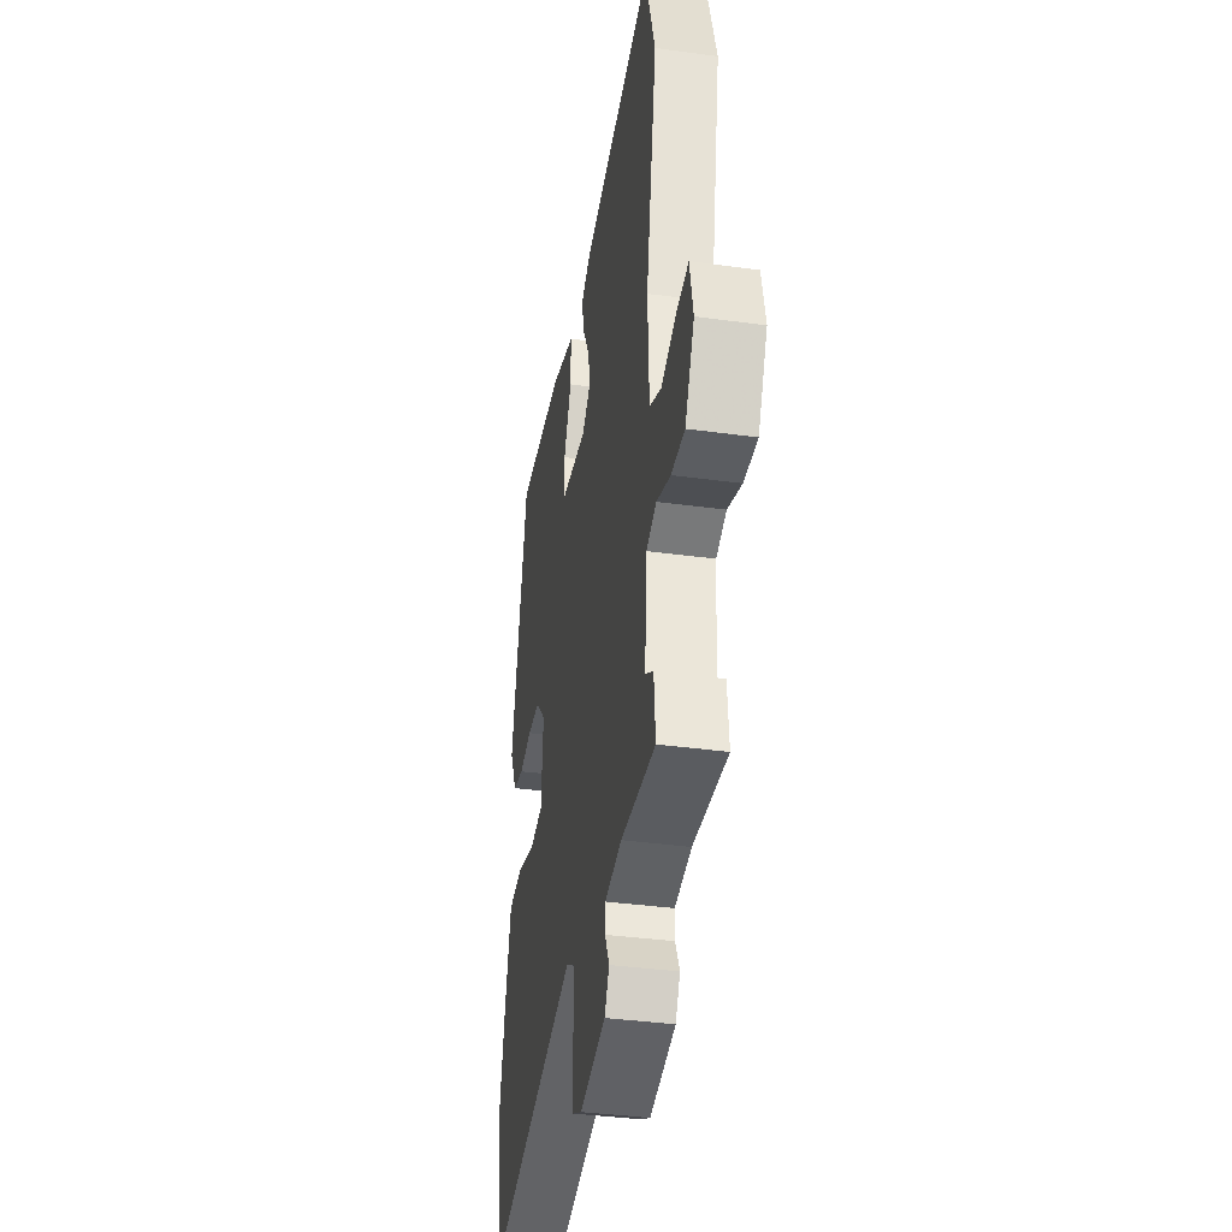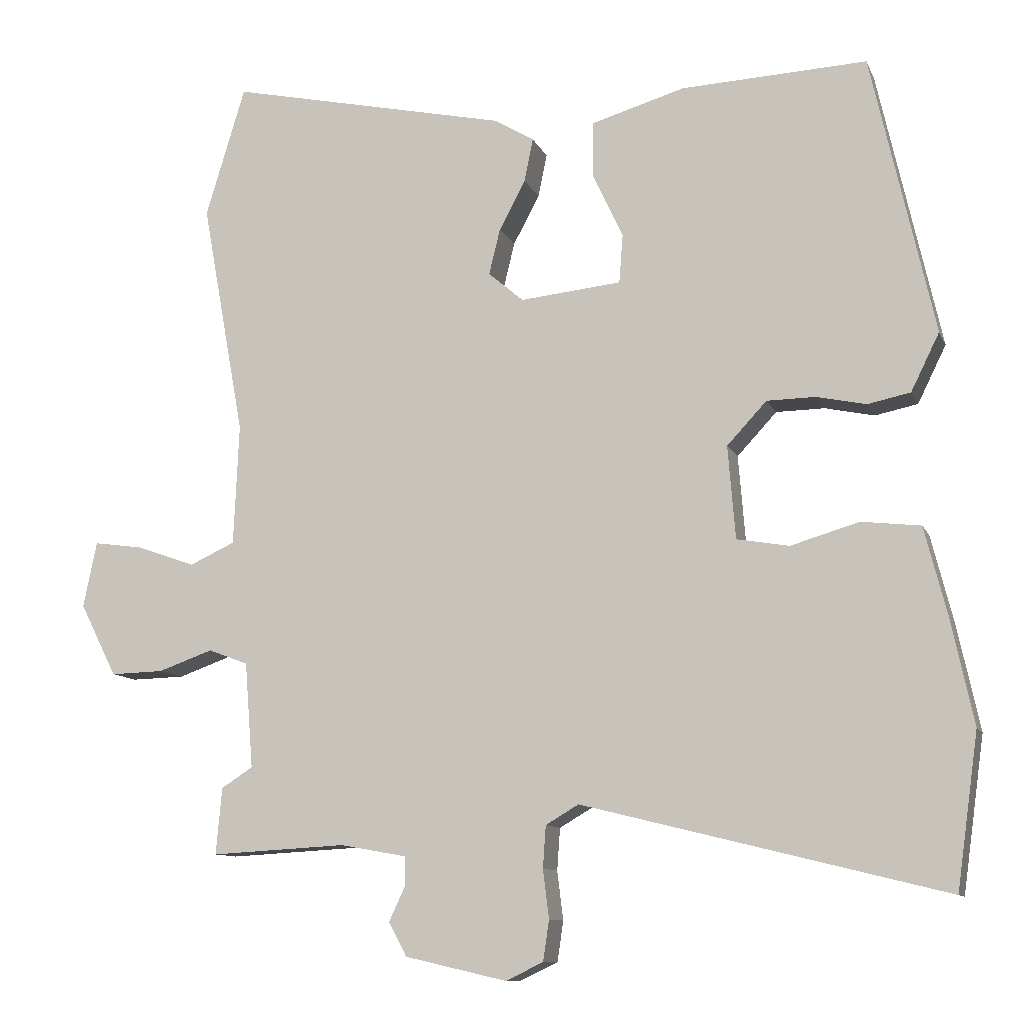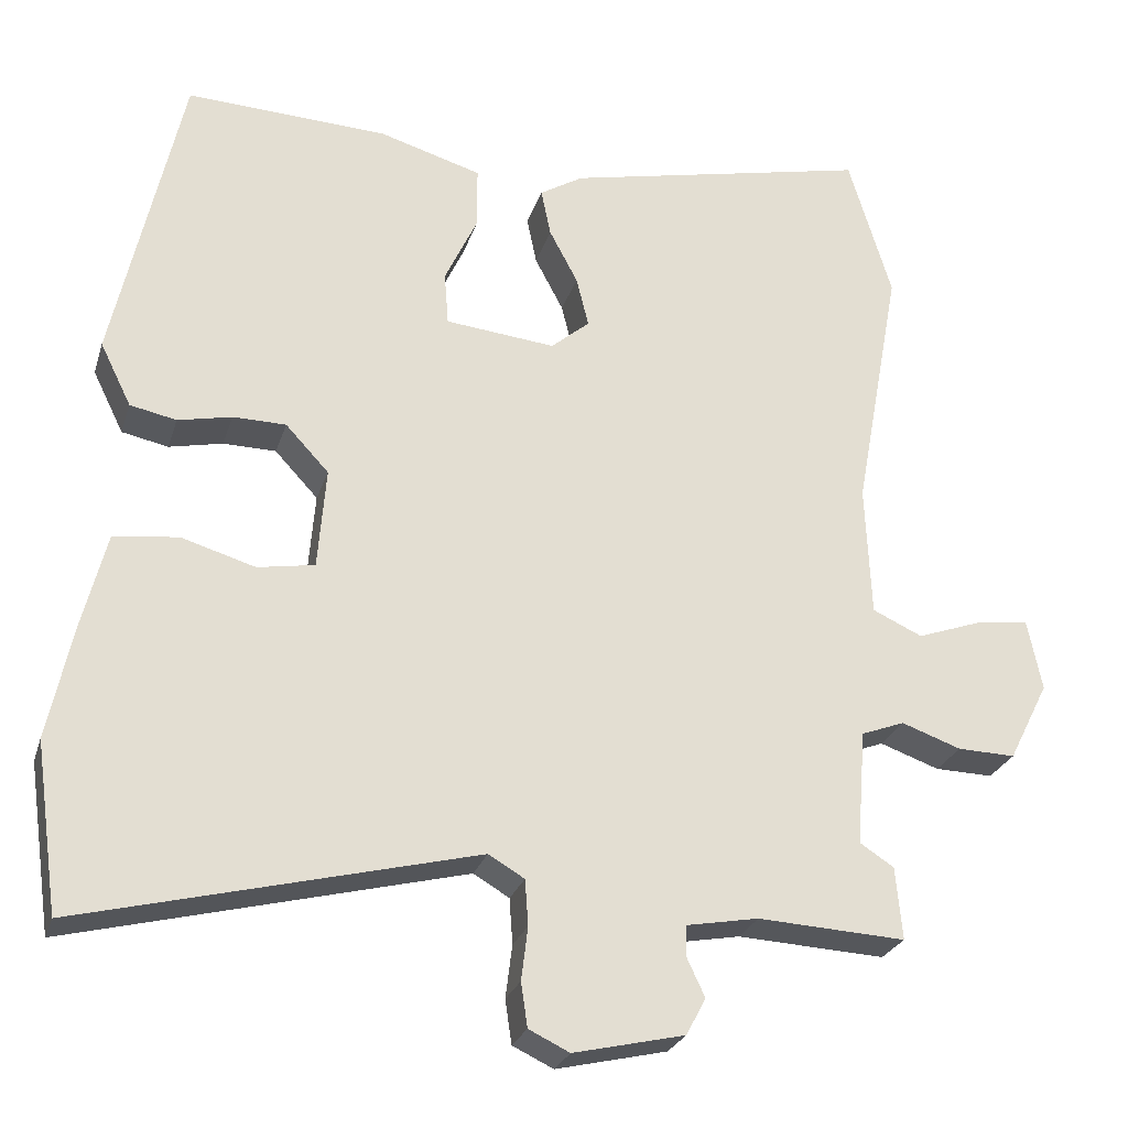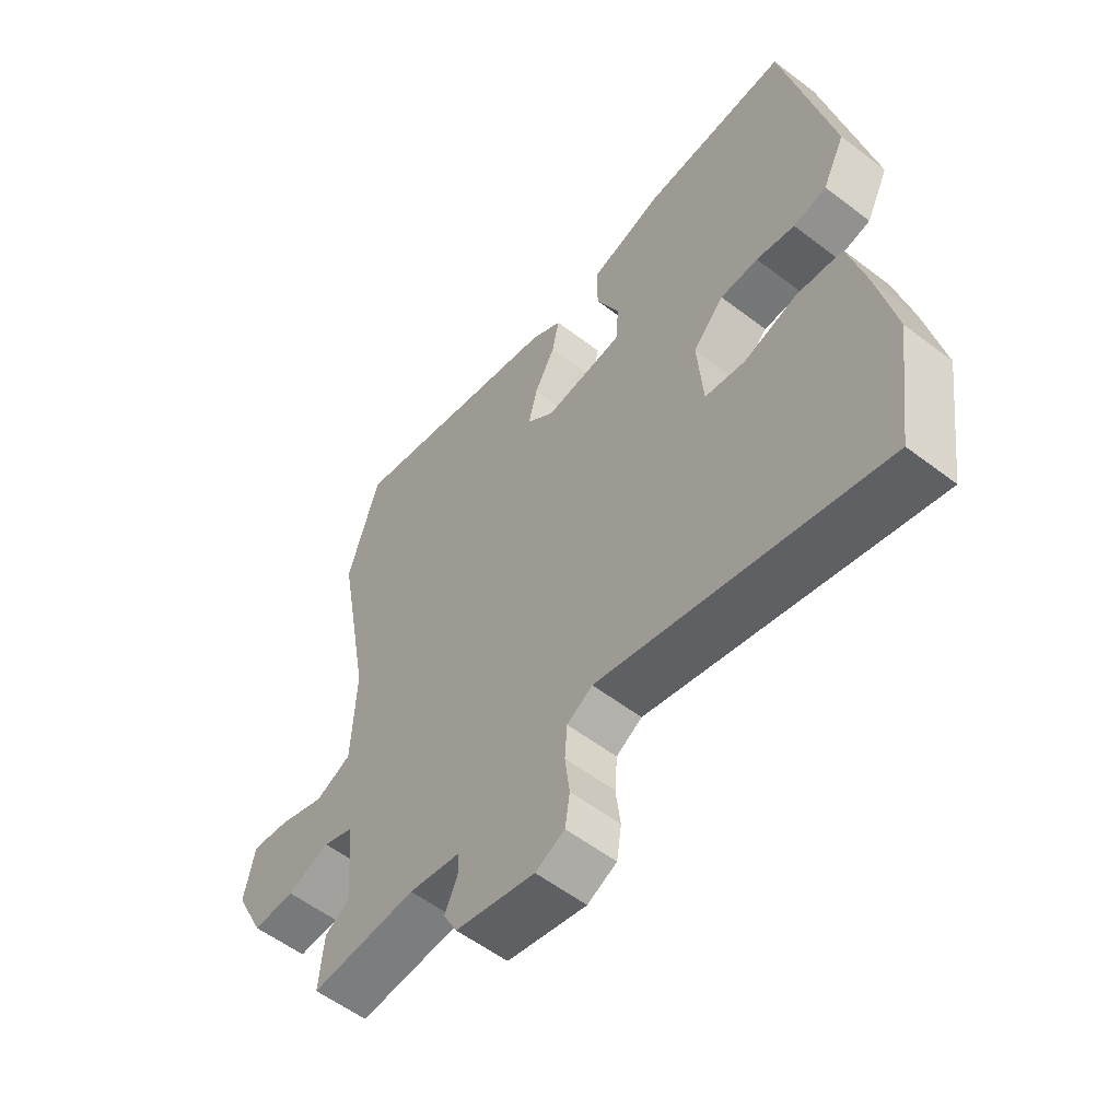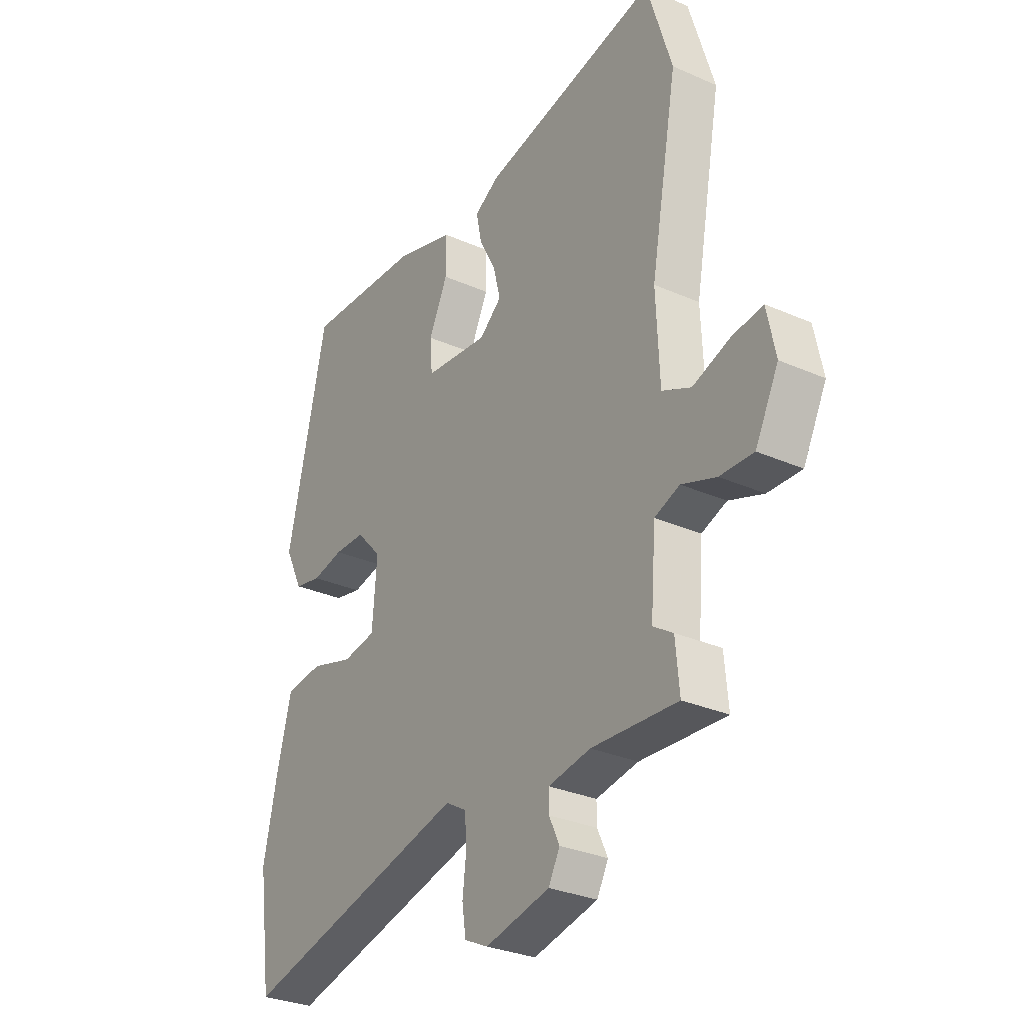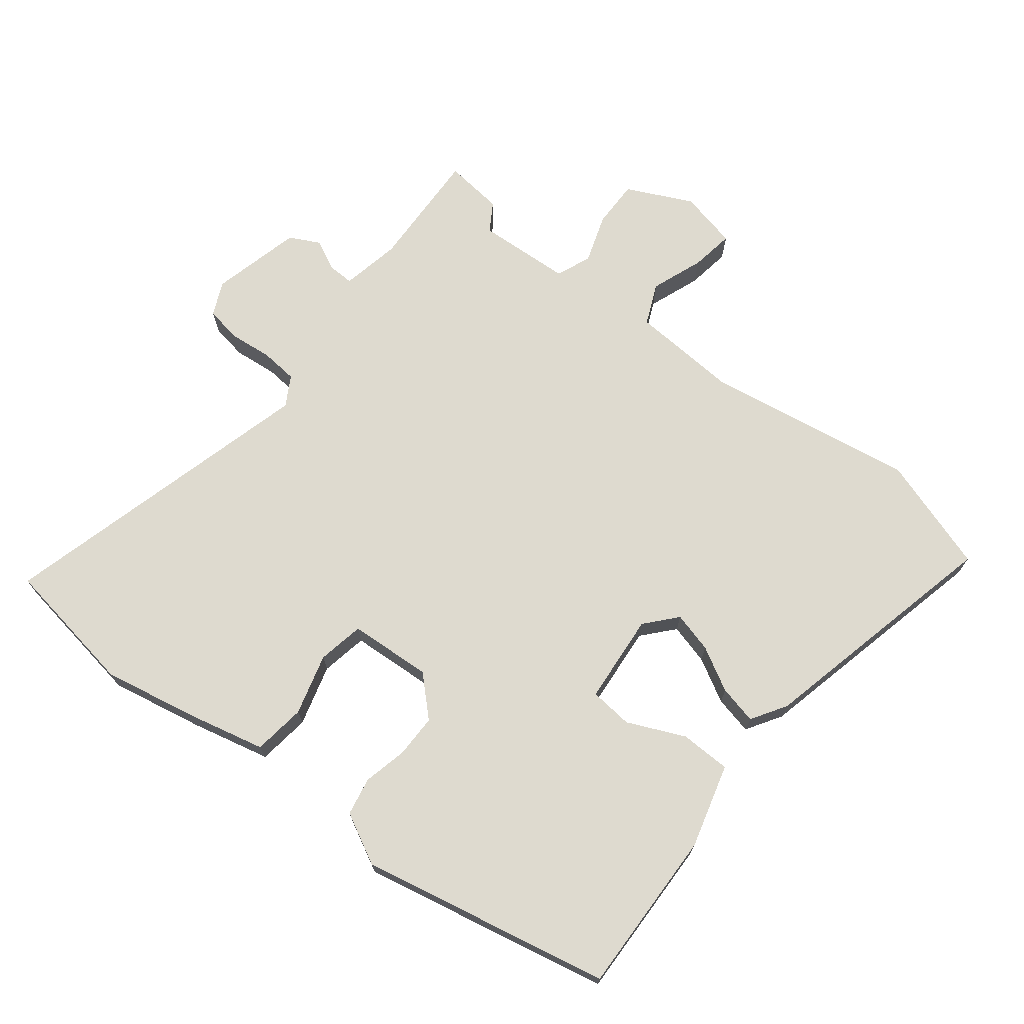
<metadata>
{"format":"obj","ext":"obj","renderer":"f3d","projection":"perspective","resolution":1024,"background":"white","views":[{"elev":-37.0,"azim":79.9,"up":"+Z"},{"elev":-10.3,"azim":-163.6,"up":"+Z"},{"elev":-25.6,"azim":-15.7,"up":"+Z"},{"elev":-56.3,"azim":-128.7,"up":"+Z"},{"elev":-30.0,"azim":57.1,"up":"+Z"},{"elev":71.0,"azim":-50.9,"up":"+Y"}]}
</metadata>
<code>
v 0.493 0.07 -0.427
v 0.501 0.07 -0.516
v 0.32 0.07 -0.506
v 0.231 0.07 -0.522
v 0.231 0.07 -0.56
v 0.253 0.07 -0.607
v 0.229 0.07 -0.652
v 0.093 0.07 -0.683
v 0.043 0.07 -0.659
v 0.035 0.07 -0.605
v 0.043 0.07 -0.54
v 0.039 0.07 -0.484
v -0.005 0.07 -0.458
v -0.489 0.07 -0.578
v -0.518 0.07 -0.372
v -0.488 0.07 -0.232
v -0.458 0.07 -0.114
v -0.379 0.07 -0.105
v -0.288 0.07 -0.132
v -0.218 0.07 -0.12
v -0.208 0.07 0.004
v -0.261 0.07 0.061
v -0.326 0.07 0.062
v -0.392 0.07 0.048
v -0.449 0.07 0.06
v -0.487 0.07 0.137
v -0.403 0.07 0.511
v -0.155 0.07 0.499
v -0.03 0.07 0.462
v -0.03 0.07 0.386
v -0.07 0.07 0.301
v -0.065 0.07 0.236
v 0.07 0.07 0.222
v 0.117 0.07 0.262
v 0.102 0.07 0.323
v 0.067 0.07 0.389
v 0.055 0.07 0.447
v 0.108 0.07 0.479
v 0.482 0.07 0.559
v 0.535 0.07 0.384
v 0.478 0.07 0.071
v 0.485 0.07 -0.091
v 0.546 0.07 -0.119
v 0.625 0.07 -0.091
v 0.69 0.07 -0.082
v 0.708 0.07 -0.17
v 0.659 0.07 -0.267
v 0.588 0.07 -0.265
v 0.515 0.07 -0.239
v 0.462 0.07 -0.259
v 0.451 0.07 -0.4
v 0.493 0 -0.427
v 0.501 0 -0.516
v 0.32 0 -0.506
v 0.231 0 -0.522
v 0.231 0 -0.56
v 0.253 0 -0.607
v 0.229 0 -0.652
v 0.093 0 -0.683
v 0.043 0 -0.659
v 0.035 0 -0.605
v 0.043 0 -0.54
v 0.039 0 -0.484
v -0.005 0 -0.458
v -0.489 0 -0.578
v -0.518 0 -0.372
v -0.488 0 -0.232
v -0.458 0 -0.114
v -0.379 0 -0.105
v -0.288 0 -0.132
v -0.218 0 -0.12
v -0.208 0 0.004
v -0.261 0 0.061
v -0.326 0 0.062
v -0.392 0 0.048
v -0.449 0 0.06
v -0.487 0 0.137
v -0.403 0 0.511
v -0.155 0 0.499
v -0.03 0 0.462
v -0.03 0 0.386
v -0.07 0 0.301
v -0.065 0 0.236
v 0.07 0 0.222
v 0.117 0 0.262
v 0.102 0 0.323
v 0.067 0 0.389
v 0.055 0 0.447
v 0.108 0 0.479
v 0.482 0 0.559
v 0.535 0 0.384
v 0.478 0 0.071
v 0.485 0 -0.091
v 0.546 0 -0.119
v 0.625 0 -0.091
v 0.69 0 -0.082
v 0.708 0 -0.17
v 0.659 0 -0.267
v 0.588 0 -0.265
v 0.515 0 -0.239
v 0.462 0 -0.259
v 0.451 0 -0.4
f 47 48 49
f 46 47 49
f 45 46 49
f 44 45 49
f 43 44 49
f 42 43 49 50
f 41 42 50
f 39 40 41
f 38 39 41
f 37 38 41
f 36 37 41
f 35 36 41
f 41 50 51
f 35 41 51
f 34 35 51
f 29 30 31
f 28 29 31
f 27 28 31
f 26 27 31
f 25 26 31
f 24 25 31
f 23 24 31
f 22 23 31 32
f 21 22 32 33
f 17 18 19
f 16 17 19
f 15 16 19
f 14 15 19
f 13 14 19
f 12 13 19 20
f 9 10 11
f 8 9 11
f 7 8 11
f 6 7 11
f 5 6 11
f 4 5 11 12
f 20 21 33
f 12 20 33
f 4 12 33
f 3 4 33
f 33 34 51
f 3 33 51
f 2 3 51
f 1 2 51
f 100 99 98
f 100 98 97
f 100 97 96
f 100 96 95
f 100 95 94
f 101 100 94 93
f 101 93 92
f 92 91 90
f 92 90 89
f 92 89 88
f 92 88 87
f 92 87 86
f 102 101 92
f 102 92 86
f 102 86 85
f 82 81 80
f 82 80 79
f 82 79 78
f 82 78 77
f 82 77 76
f 82 76 75
f 82 75 74
f 83 82 74 73
f 84 83 73 72
f 70 69 68
f 70 68 67
f 70 67 66
f 70 66 65
f 70 65 64
f 71 70 64 63
f 62 61 60
f 62 60 59
f 62 59 58
f 62 58 57
f 62 57 56
f 63 62 56 55
f 84 72 71
f 84 71 63
f 84 63 55
f 84 55 54
f 102 85 84
f 102 84 54
f 102 54 53
f 102 53 52
f 1 52 53 2
f 2 53 54 3
f 3 54 55 4
f 4 55 56 5
f 5 56 57 6
f 6 57 58 7
f 7 58 59 8
f 8 59 60 9
f 9 60 61 10
f 10 61 62 11
f 11 62 63 12
f 12 63 64 13
f 13 64 65 14
f 14 65 66 15
f 15 66 67 16
f 16 67 68 17
f 17 68 69 18
f 18 69 70 19
f 19 70 71 20
f 20 71 72 21
f 21 72 73 22
f 22 73 74 23
f 23 74 75 24
f 24 75 76 25
f 25 76 77 26
f 26 77 78 27
f 27 78 79 28
f 28 79 80 29
f 29 80 81 30
f 30 81 82 31
f 31 82 83 32
f 32 83 84 33
f 33 84 85 34
f 34 85 86 35
f 35 86 87 36
f 36 87 88 37
f 37 88 89 38
f 38 89 90 39
f 39 90 91 40
f 40 91 92 41
f 41 92 93 42
f 42 93 94 43
f 43 94 95 44
f 44 95 96 45
f 45 96 97 46
f 46 97 98 47
f 47 98 99 48
f 48 99 100 49
f 49 100 101 50
f 50 101 102 51
f 51 102 52 1

</code>
